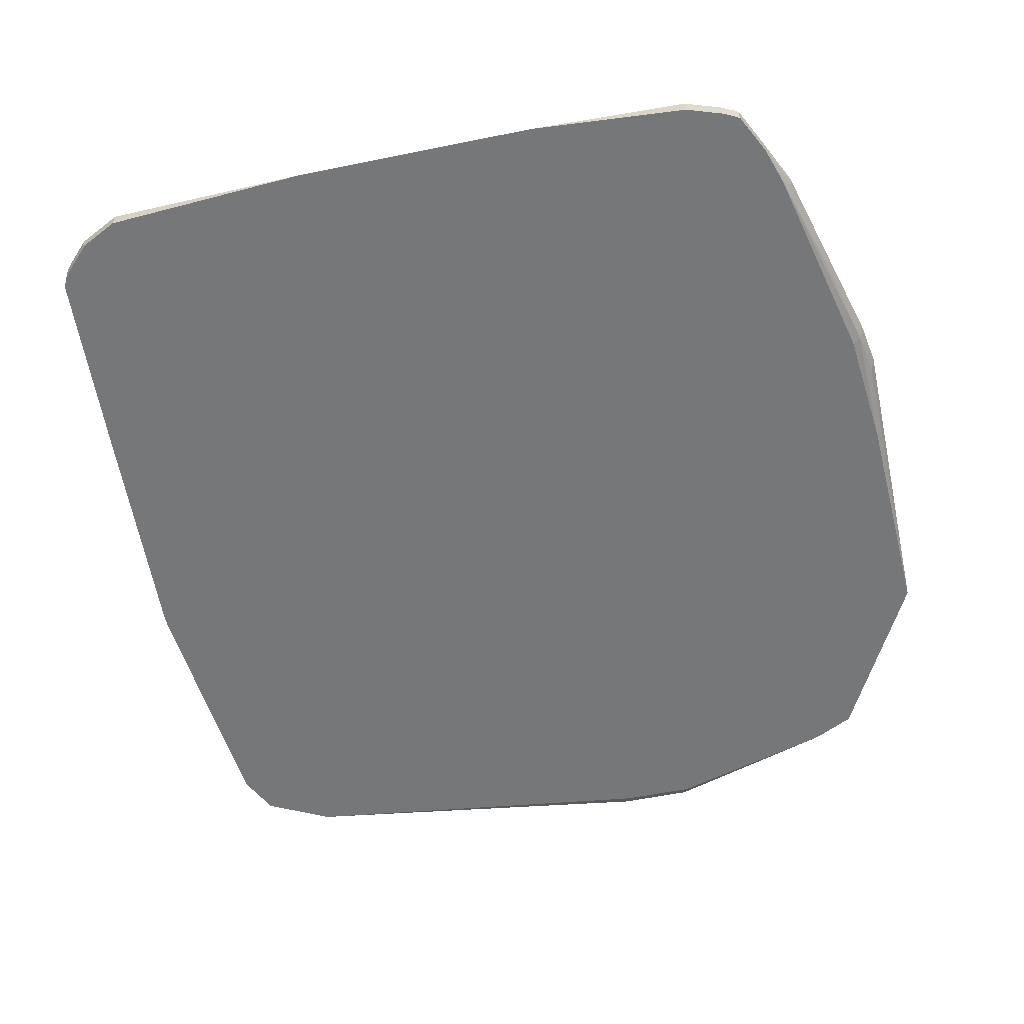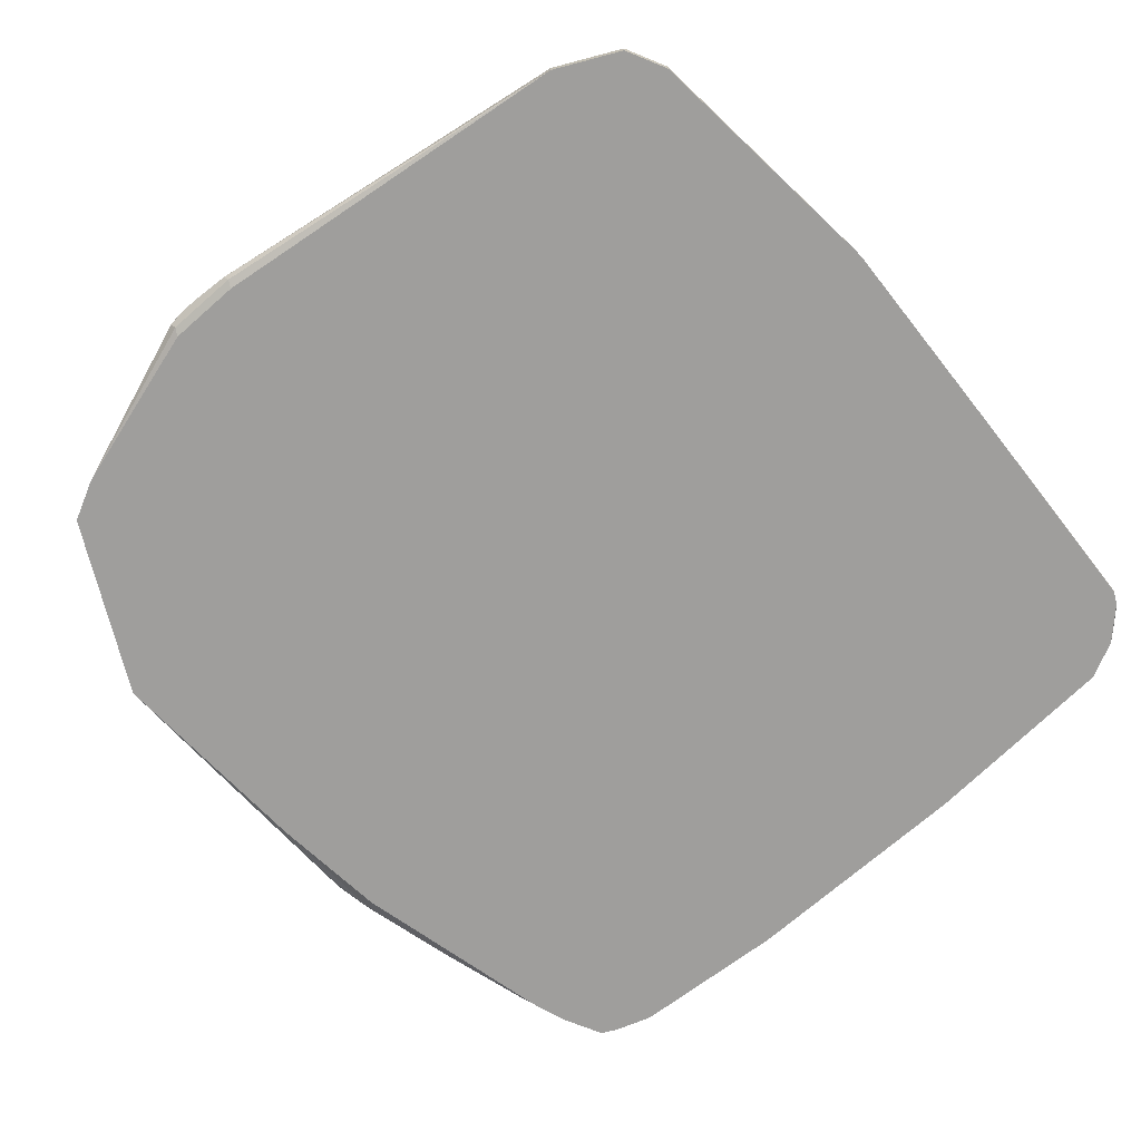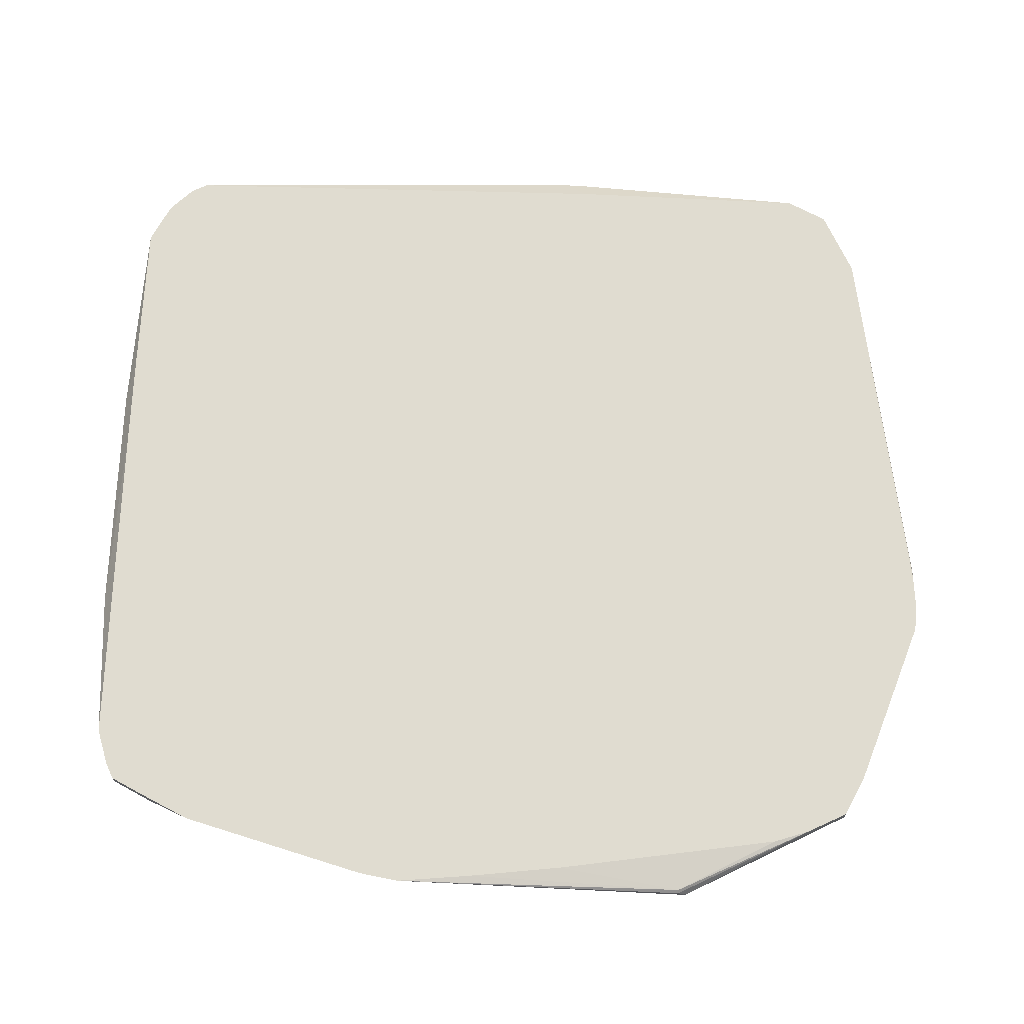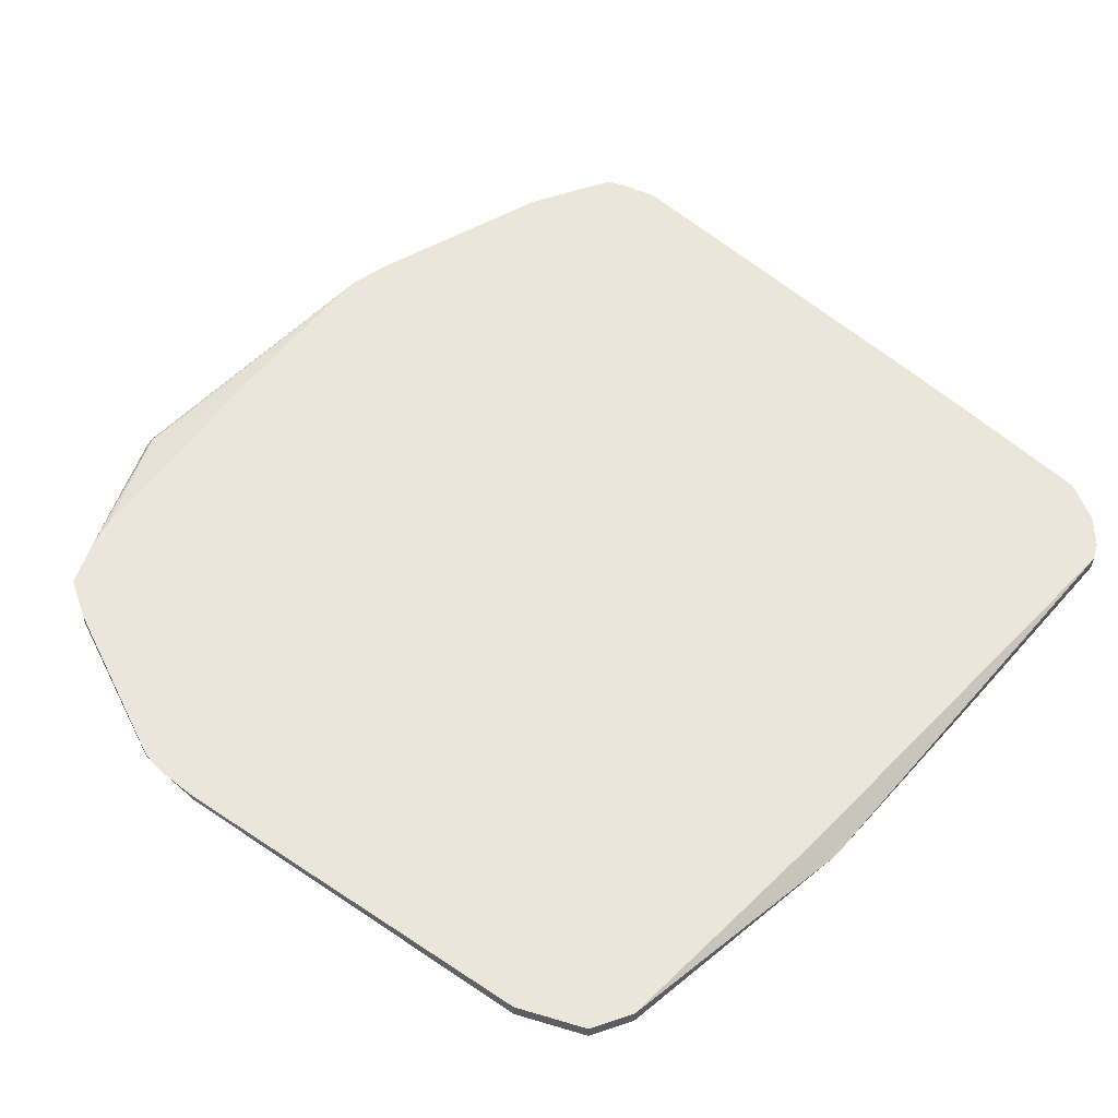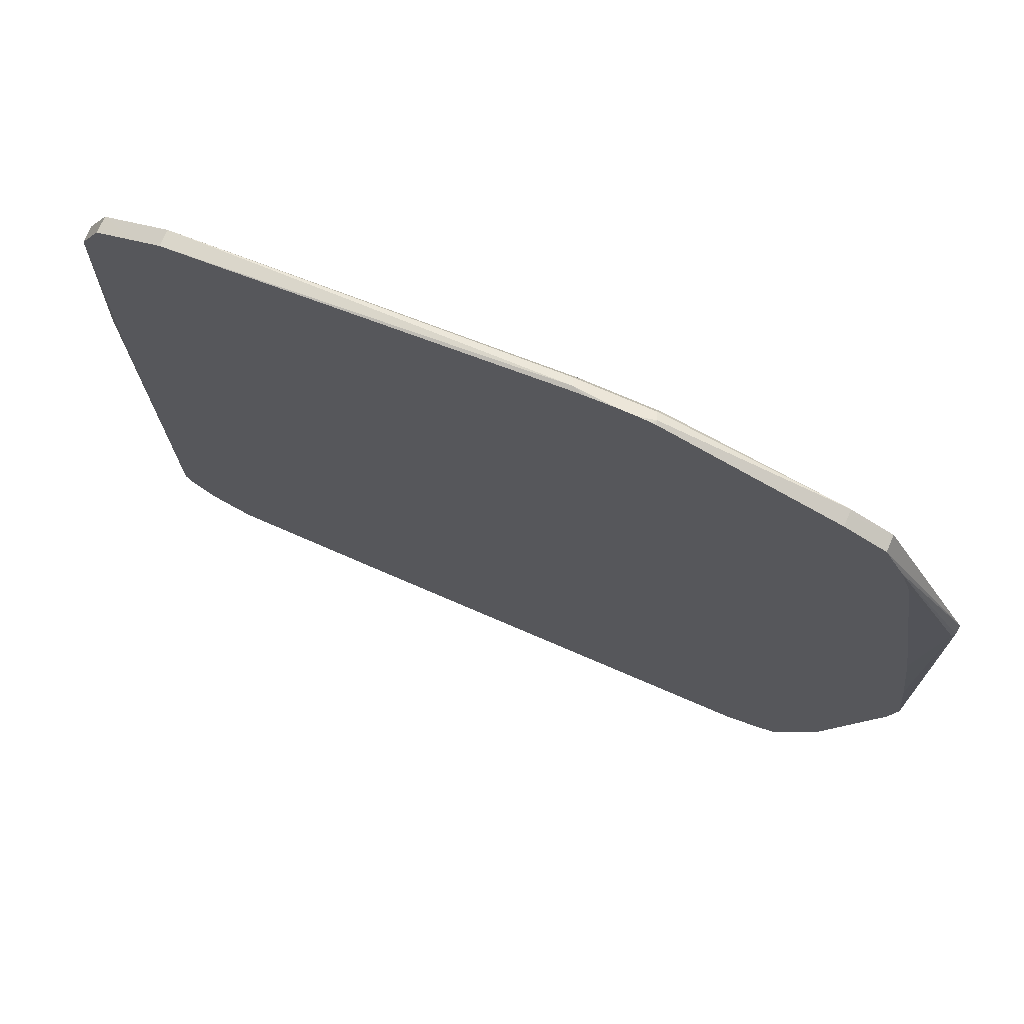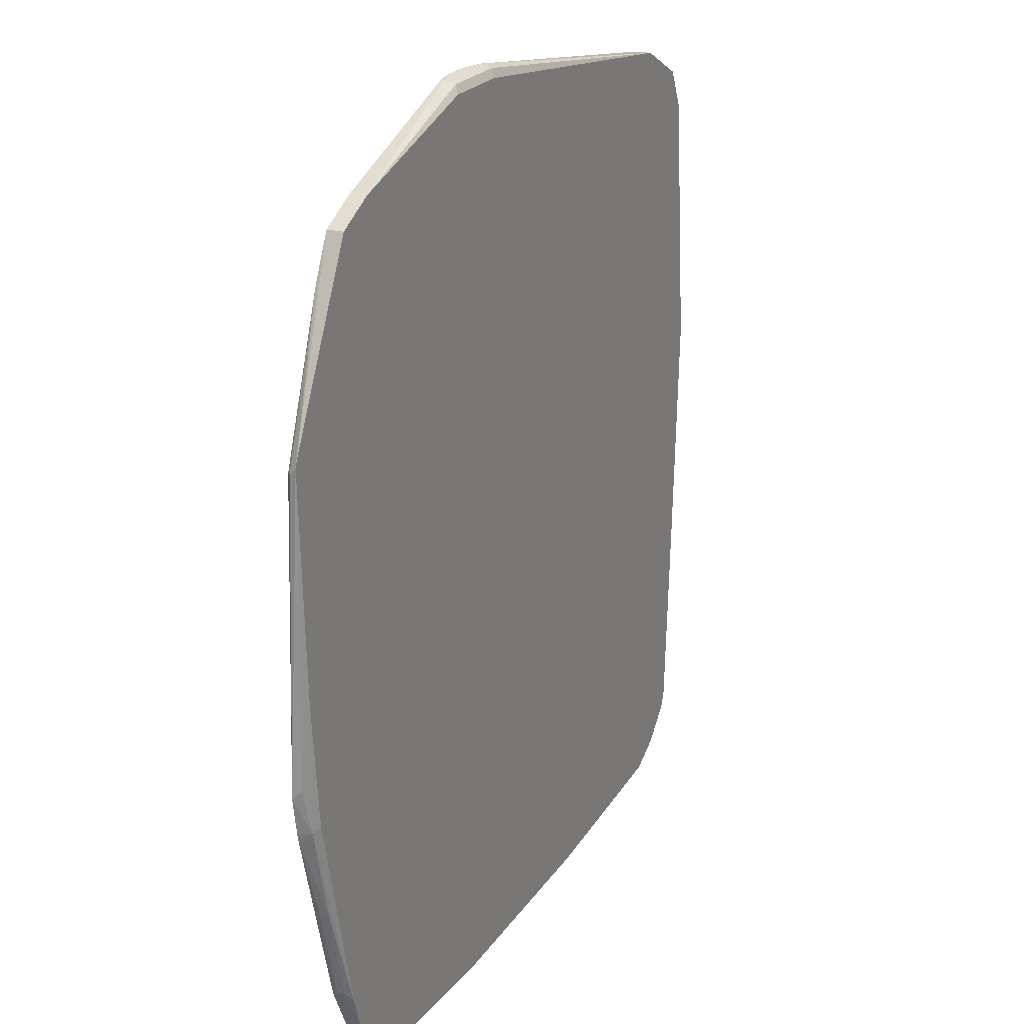
<metadata>
{"format":"obj","ext":"obj","renderer":"f3d","projection":"perspective","resolution":1024,"background":"white","views":[{"elev":-57.0,"azim":-168.0,"up":"+Y"},{"elev":-70.9,"azim":41.3,"up":"+Y"},{"elev":69.5,"azim":-88.0,"up":"+Y"},{"elev":55.5,"azim":43.9,"up":"+Y"},{"elev":73.9,"azim":-156.6,"up":"+Z"},{"elev":22.4,"azim":-65.0,"up":"+Z"}]}
</metadata>
<code>
v -0.7557 0.0401 0.42
v -0.7556 0.0401 0.4222
v -0.7552 0.05002 0.41
v -0.7534 0.06641 -0.08636
v -0.7467 0.05335 -0.07326
v -0.7401 0.0401 0.06007
v -0.7546 0.0401 0.4253
v -0.64 0.06641 0.64
v -0.7502 0.05501 0.41
v -0.7401 0.06641 0.04094
v -0.7433 0.06641 -0.1464
v -0.7334 0.04668 -0.1467
v -0.7203 0.0401 -0.1401
v -0.6332 0.06641 0.6537
v -0.6068 0.0401 0.7068
v -0.6068 0.06641 0.7068
v -0.6267 0.06641 0.6668
v -0.6601 0.06641 0.5801
v -0.7201 0.06641 0.2
v -0.7408 0.06641 -0.158
v -0.6934 0.04668 -0.3067
v -0.6402 0.0401 -0.48
v -0.54 0.0401 0.7401
v -0.5534 0.04668 0.7335
v -0.5529 0.06641 0.7338
v -0.6551 0.06641 -0.4674
v -0.7002 0.06001 -0.3
v -0.6551 0.06001 -0.4625
v -0.6502 0.05002 -0.465
v -0.6535 0.04668 -0.4468
v -0.6201 0.0401 -0.5401
v -0.2598 0.0401 0.8203
v -0.2533 0.04668 0.8334
v -0.26 0.06001 0.8402
v -0.54 0.06641 0.7401
v -0.6201 0.06641 -0.5401
v -0.618 0.06641 -0.5443
v -0.6134 0.0401 -0.5535
v -0.1399 0.0401 0.8203
v -0.1333 0.04668 0.8334
v -0.14 0.06001 0.8402
v -0.2337 0.06641 0.8434
v -0.2536 0.06641 0.8414
v -0.26 0.06641 0.8402
v -0.6114 0.06641 -0.5577
v -0.6001 0.0401 -0.5801
v 0.48 0.0401 0.7401
v -0.1336 0.06641 0.8369
v -0.1599 0.06641 0.8402
v -0.1807 0.06641 0.8418
v -0.2032 0.06641 0.8434
v 0.48 0.06641 0.7401
v -0.5935 0.06641 -0.5935
v -0.5935 0.06001 -0.5935
v -0.5867 0.0401 -0.6067
v 0.4933 0.0401 0.7335
v 0.4843 0.06641 0.738
v -0.5867 0.06641 -0.6067
v -0.5825 0.06641 -0.6089
v -0.5734 0.0401 -0.6135
v 0.5467 0.0401 0.7068
v 0.5244 0.06641 0.718
v -0.5601 0.06641 -0.6201
v -0.5601 0.0401 -0.6201
v 0.5867 0.0401 0.6868
v 0.5867 0.06641 0.6868
v -0.5001 0.06641 -0.6401
v -0.5001 0.0401 -0.6401
v 0.5889 0.06641 0.6826
v 0.6068 0.0401 0.6468
v 0.0695 0.06641 -0.6432
v -0.2402 0.0401 -0.66
v 0.6068 0.06641 0.6468
v 0.6201 0.0401 0.62
v 0.2401 0.06641 -0.6432
v 0.1601 0.0401 -0.66
v 0.6201 0.06641 0.62
v 0.6597 0.0401 0.1999
v 0.5001 0.06641 -0.6401
v 0.5001 0.0401 -0.6401
v 0.6269 0.06641 0.2136
v 0.6597 0.0401 0.1804
v 0.5665 0.06641 -0.6069
v 0.5601 0.0401 -0.6101
v 0.6201 0.06641 -0.5401
v 0.6399 0.0401 -0.2001
v 0.5668 0.06641 -0.6067
v 0.5668 0.04668 -0.6067
v 0.5802 0.0401 -0.5901
v 0.6201 0.0401 -0.5401
v 0.6135 0.06641 -0.5535
v 0.6068 0.06641 -0.5667
v 0.6068 0.04668 -0.5667
v 0.61 0.0401 -0.5602
v 0.6135 0.0401 -0.5535
f 34 41 51
f 33 41 34
f 33 40 41
f 31 36 37
f 32 39 40
f 31 45 38
f 31 37 45
f 32 40 33
f 34 51 42
f 45 53 54
f 34 43 44
f 38 45 46
f 39 47 40
f 40 47 41
f 41 48 49
f 41 49 50
f 41 50 51
f 41 47 52
f 28 31 29
f 34 42 43
f 26 31 28
f 21 29 30
f 26 28 27
f 45 54 46
f 12 20 21
f 12 21 22
f 12 22 13
f 15 23 24
f 15 24 25
f 15 25 16
f 20 26 27
f 20 27 21
f 26 36 31
f 21 27 28
f 21 30 22
f 22 30 29
f 22 29 31
f 23 32 33
f 23 33 34
f 23 34 44
f 23 44 35
f 23 35 25
f 23 25 24
f 21 28 29
f 46 54 55
f 71 76 72
f 47 57 52
f 77 78 81
f 78 82 81
f 79 83 84
f 79 84 80
f 81 82 85
f 82 86 85
f 83 87 88
f 83 88 84
f 84 88 89
f 85 86 90
f 85 90 95
f 85 95 91
f 87 92 93
f 87 93 88
f 88 93 89
f 89 93 94
f 91 95 93
f 91 93 92
f 93 95 94
f 76 79 80
f 75 79 76
f 74 78 77
f 11 20 12
f 53 58 55
f 53 55 54
f 55 58 59
f 55 59 60
f 56 61 57
f 57 61 65
f 57 65 62
f 59 63 60
f 60 63 64
f 47 56 57
f 62 65 66
f 63 68 64
f 65 69 66
f 65 70 69
f 67 71 72
f 67 72 68
f 69 70 73
f 70 74 77
f 70 77 73
f 71 75 76
f 63 67 68
f 9 19 10
f 41 52 48
f 8 18 9
f 1 78 74
f 1 74 70
f 1 70 65
f 1 65 61
f 1 61 56
f 1 56 47
f 1 47 39
f 1 39 32
f 1 32 23
f 1 82 78
f 1 23 15
f 1 7 2
f 2 7 3
f 3 7 8
f 3 8 9
f 3 9 4
f 4 10 19
f 4 19 18
f 4 18 8
f 4 8 14
f 1 15 7
f 4 14 17
f 1 86 82
f 1 95 90
f 9 18 19
f 1 2 3
f 1 3 4
f 1 4 5
f 1 5 6
f 1 6 13
f 1 13 22
f 1 22 31
f 1 31 38
f 1 90 86
f 1 38 46
f 1 55 60
f 1 60 64
f 1 64 68
f 1 72 76
f 1 76 80
f 1 80 84
f 1 84 89
f 1 89 94
f 1 94 95
f 1 46 55
f 4 17 16
f 1 68 72
f 4 25 35
f 4 71 67
f 4 67 63
f 4 63 59
f 4 59 58
f 4 58 53
f 4 53 45
f 4 45 37
f 4 37 36
f 4 36 26
f 4 75 71
f 4 26 20
f 4 11 12
f 4 9 10
f 5 12 6
f 6 12 13
f 7 14 8
f 7 15 16
f 7 16 17
f 4 16 25
f 7 17 14
f 4 20 11
f 4 79 75
f 4 12 5
f 4 87 83
f 4 35 44
f 4 83 79
f 4 44 43
f 4 43 42
f 4 42 51
f 4 50 49
f 4 49 48
f 4 48 52
f 4 52 57
f 4 57 62
f 4 51 50
f 4 66 69
f 4 69 73
f 4 73 77
f 4 92 87
f 4 77 81
f 4 81 85
f 4 85 91
f 4 62 66
f 4 91 92

</code>
